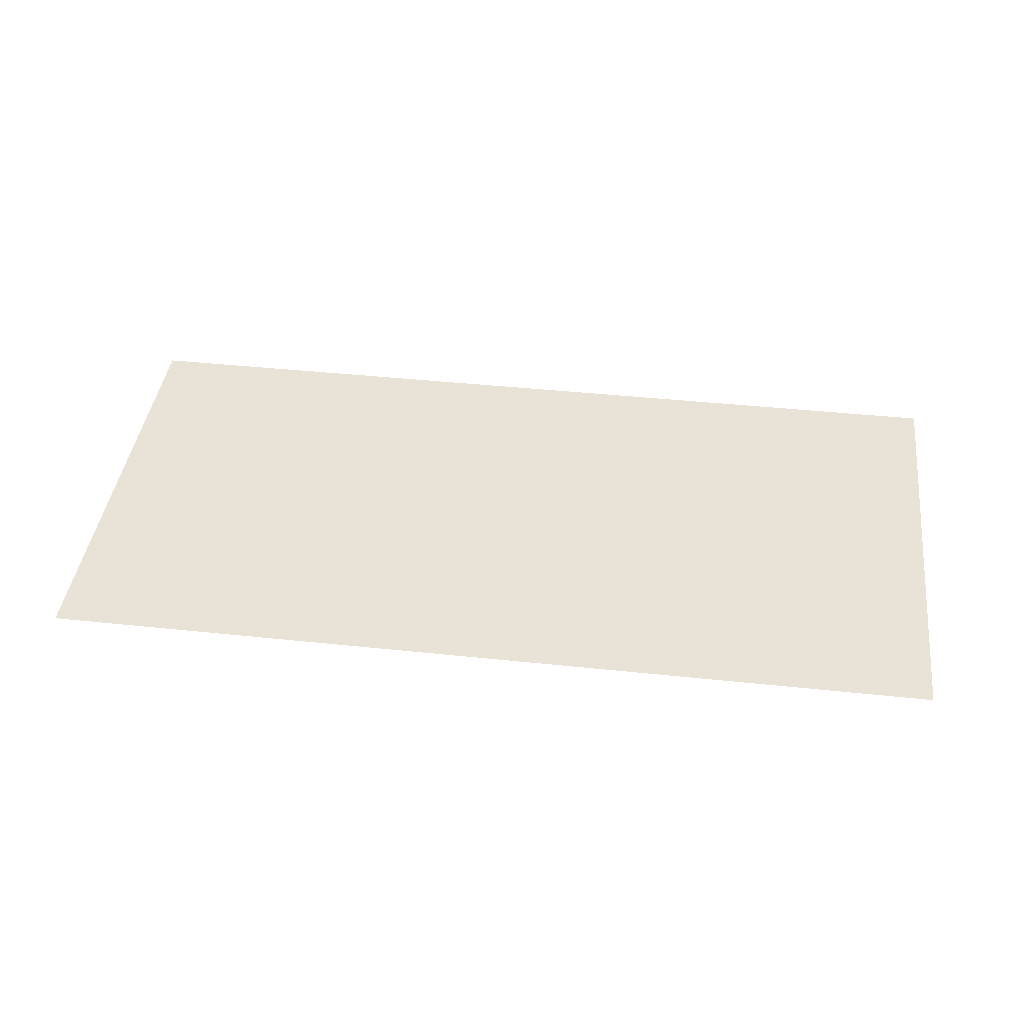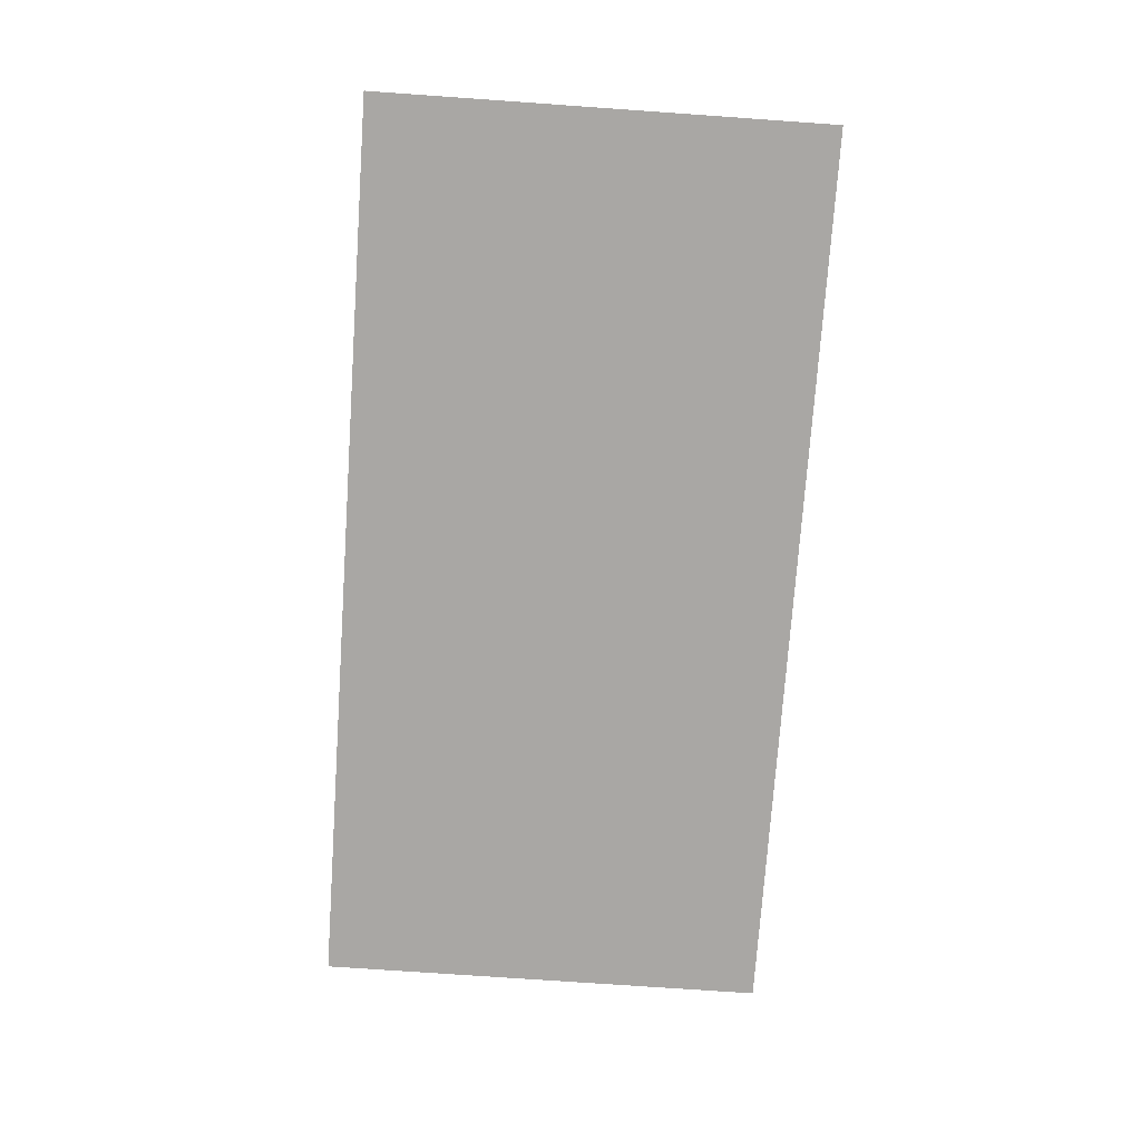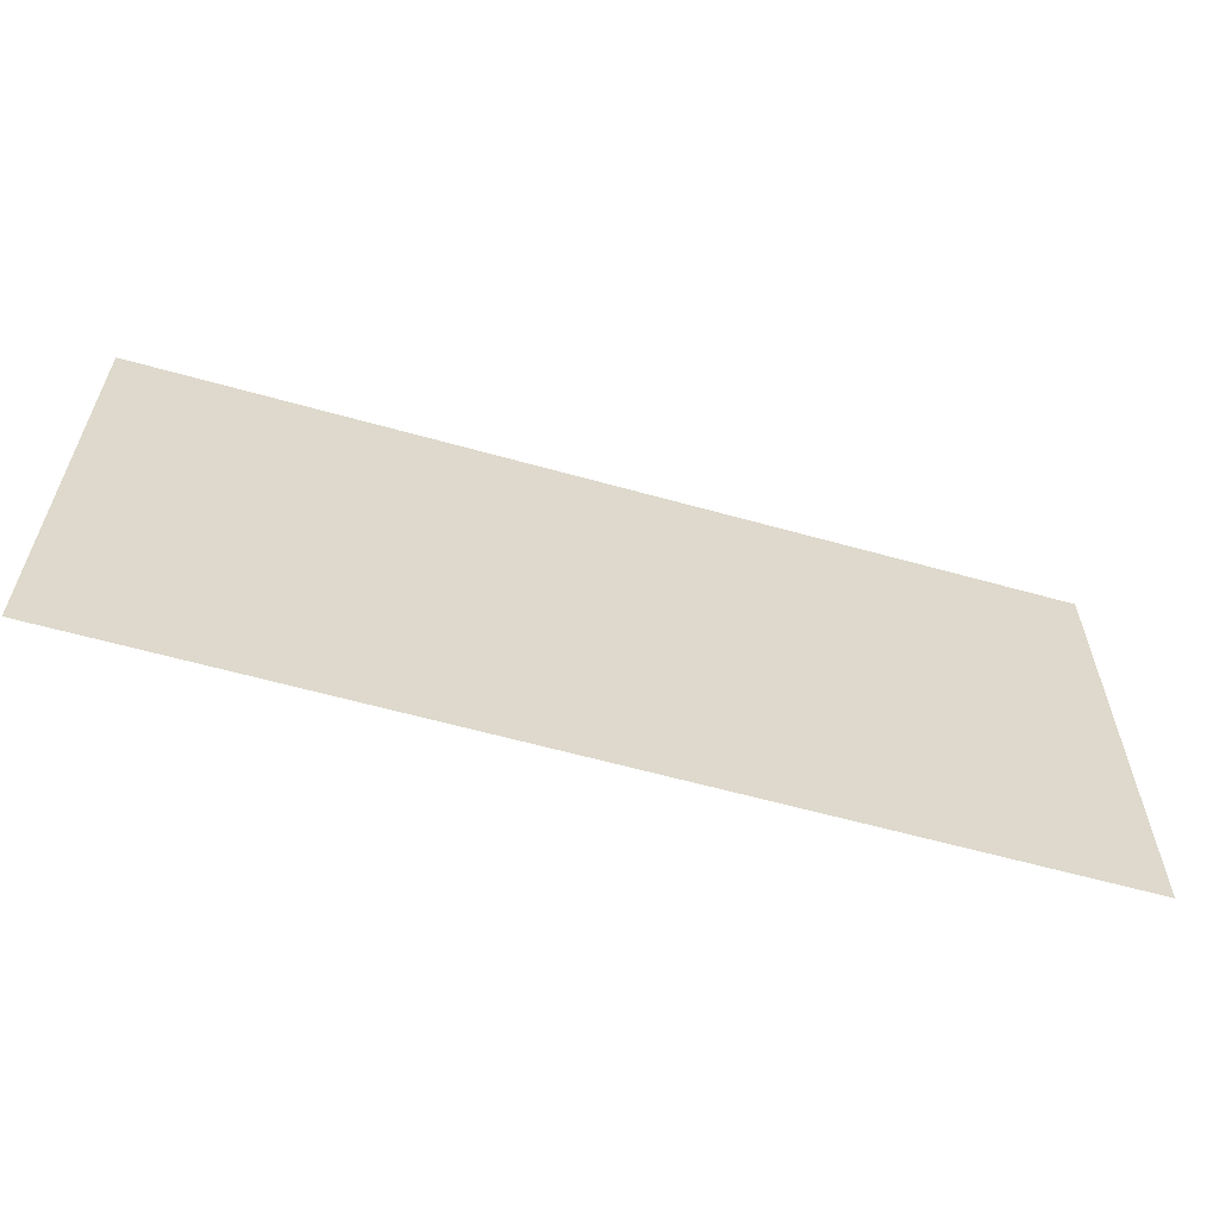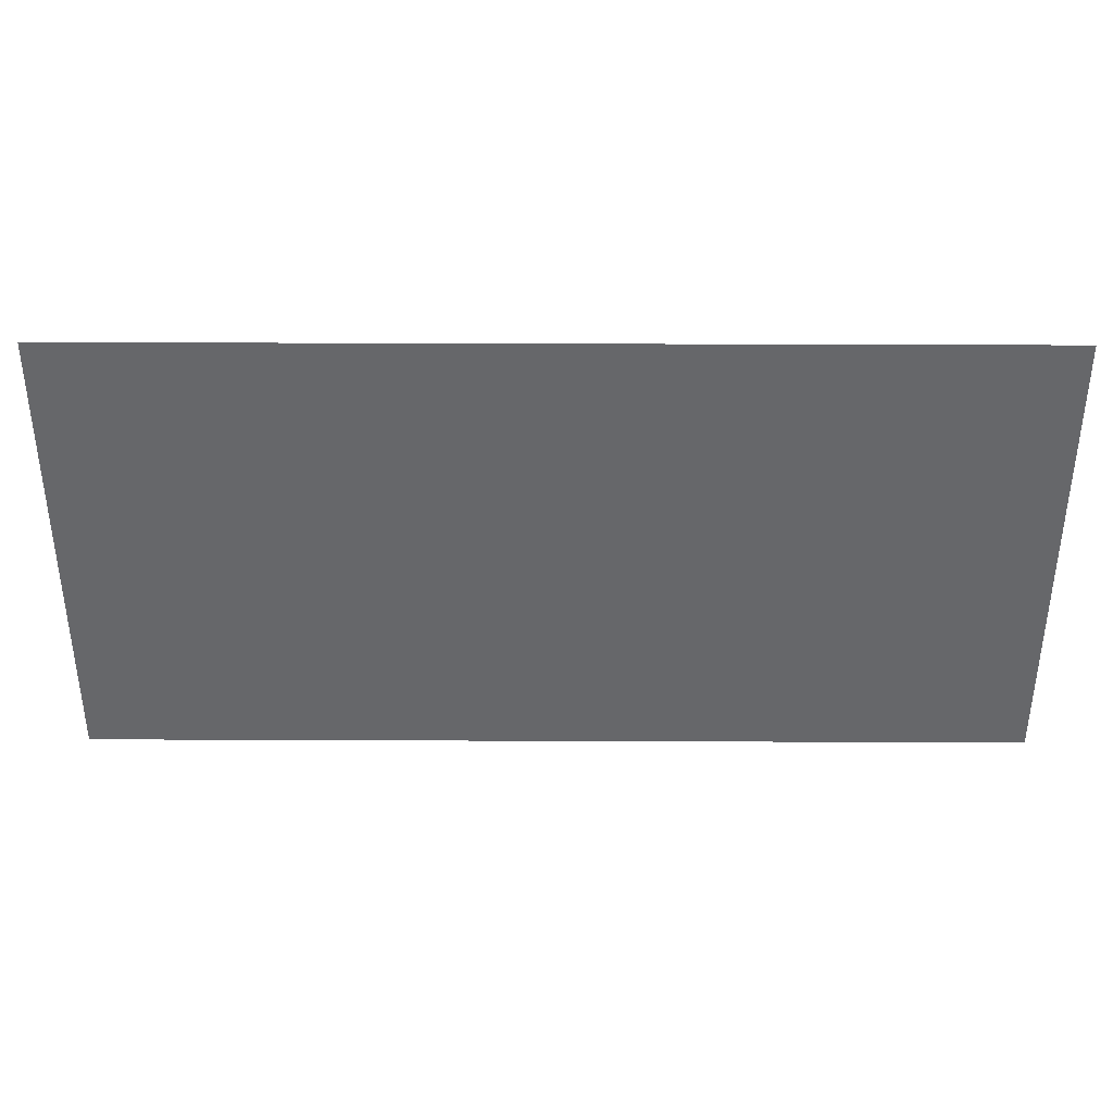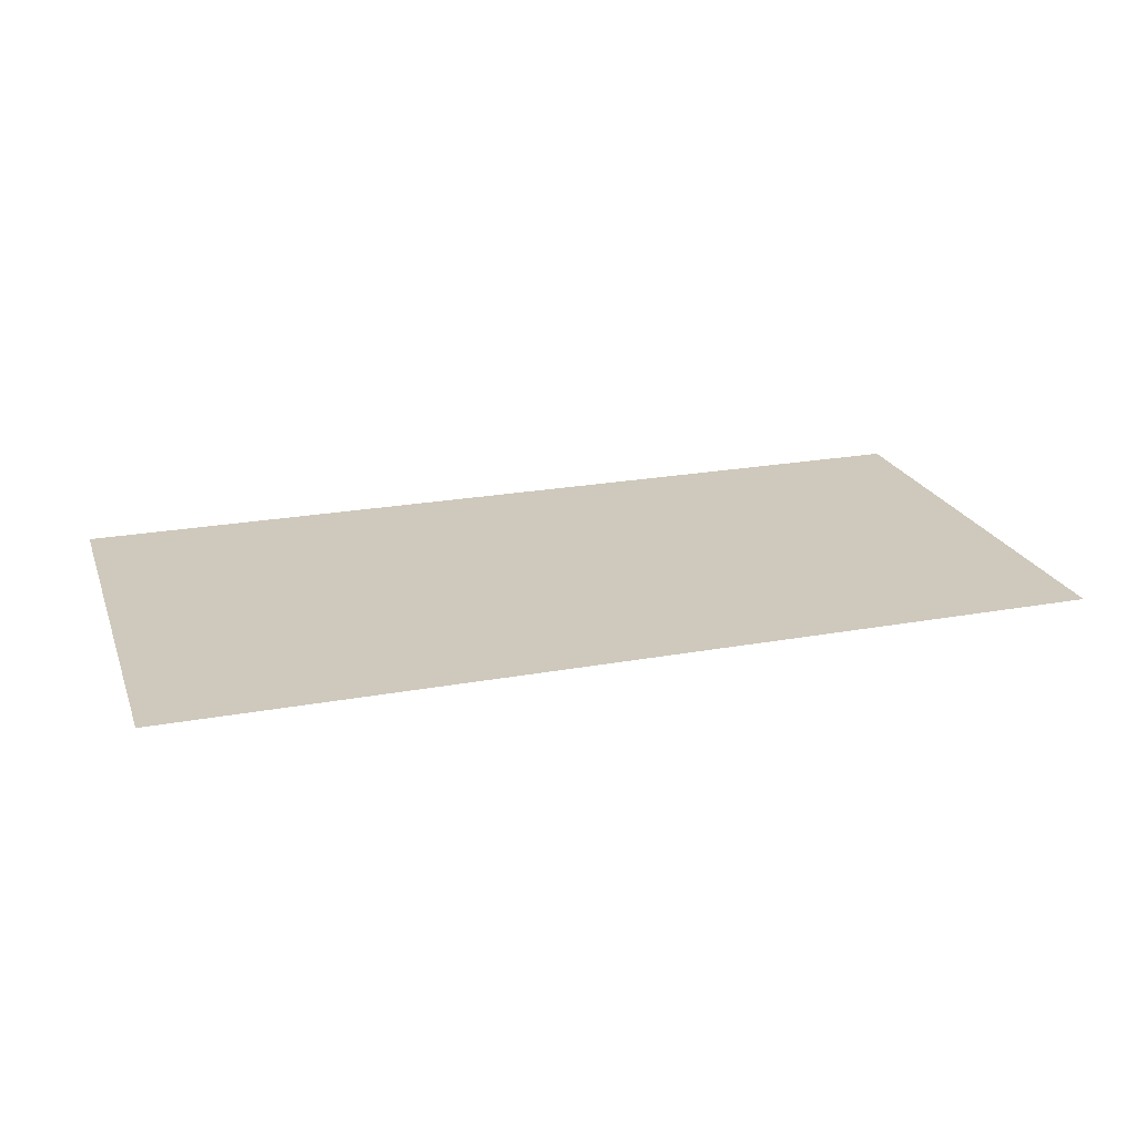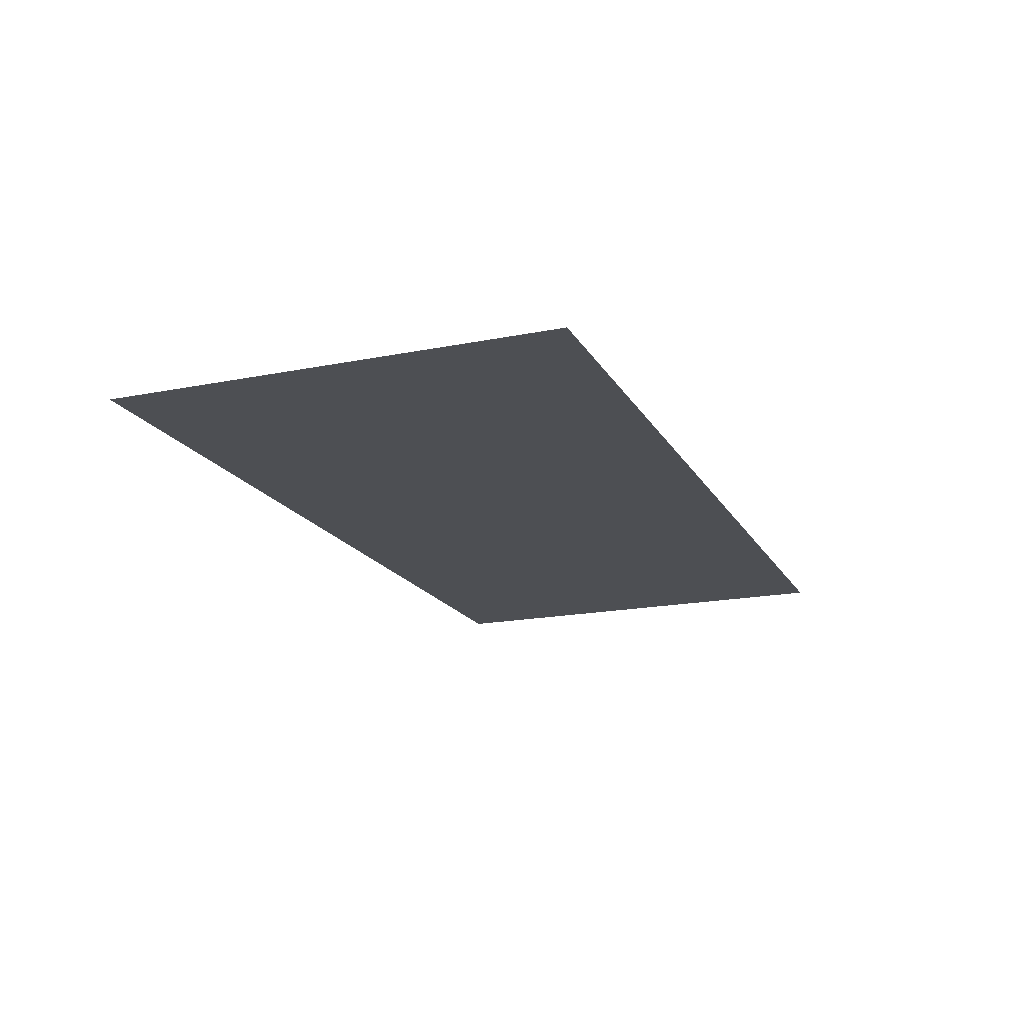
<metadata>
{"format":"obj","ext":"obj","renderer":"f3d","projection":"perspective","resolution":1024,"background":"white","views":[{"elev":41.7,"azim":-172.7,"up":"+Z"},{"elev":-74.7,"azim":86.0,"up":"+Z"},{"elev":-59.9,"azim":163.9,"up":"+Y"},{"elev":37.9,"azim":0.3,"up":"+Y"},{"elev":22.4,"azim":162.4,"up":"+Z"},{"elev":-18.0,"azim":111.3,"up":"+Z"}]}
</metadata>
<code>
v -128 -160 0
v -160 -160 0
v -160 -128 0
v -128 -128 0
v -160 -160 0
v -192 -160 0
v -192 -128 0
v -160 -128 0
g testMap_mesh_0005
f 1 2 3 4
f 5 6 7 8

</code>
